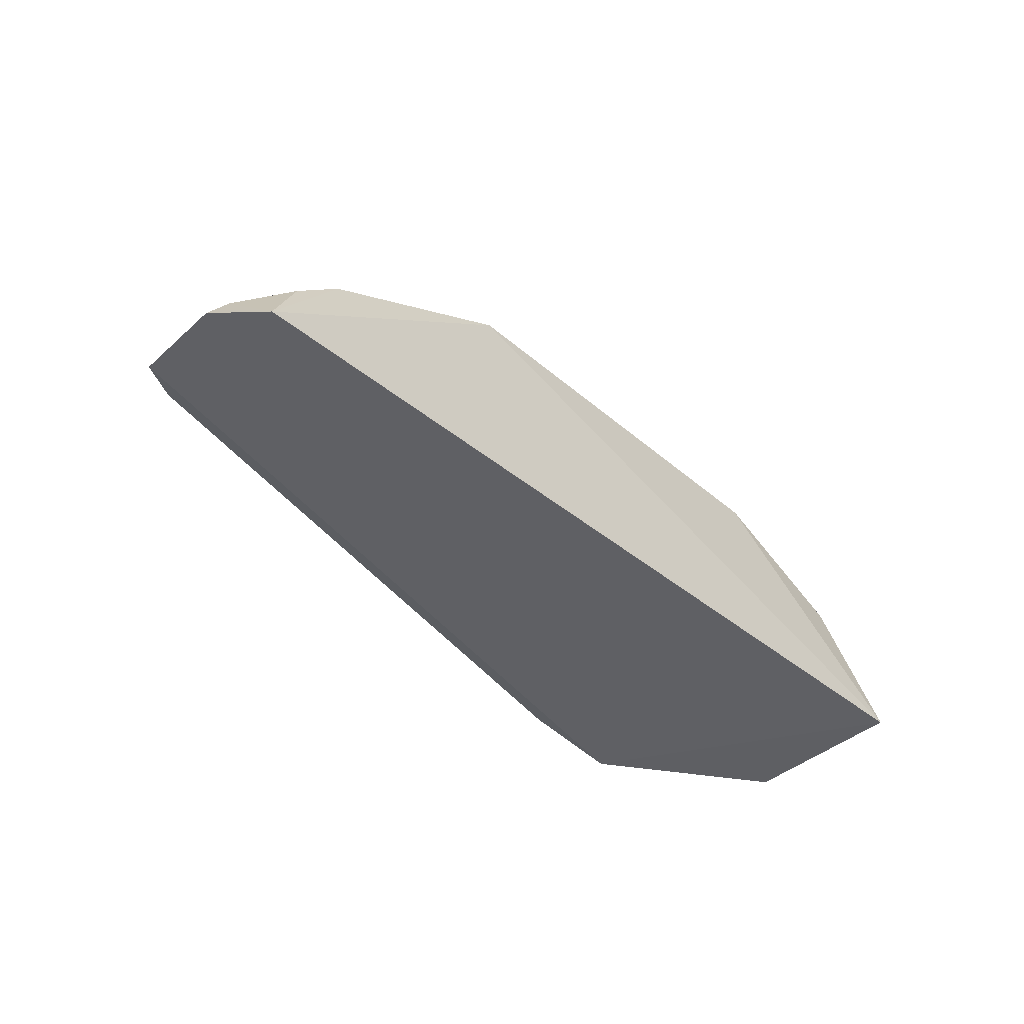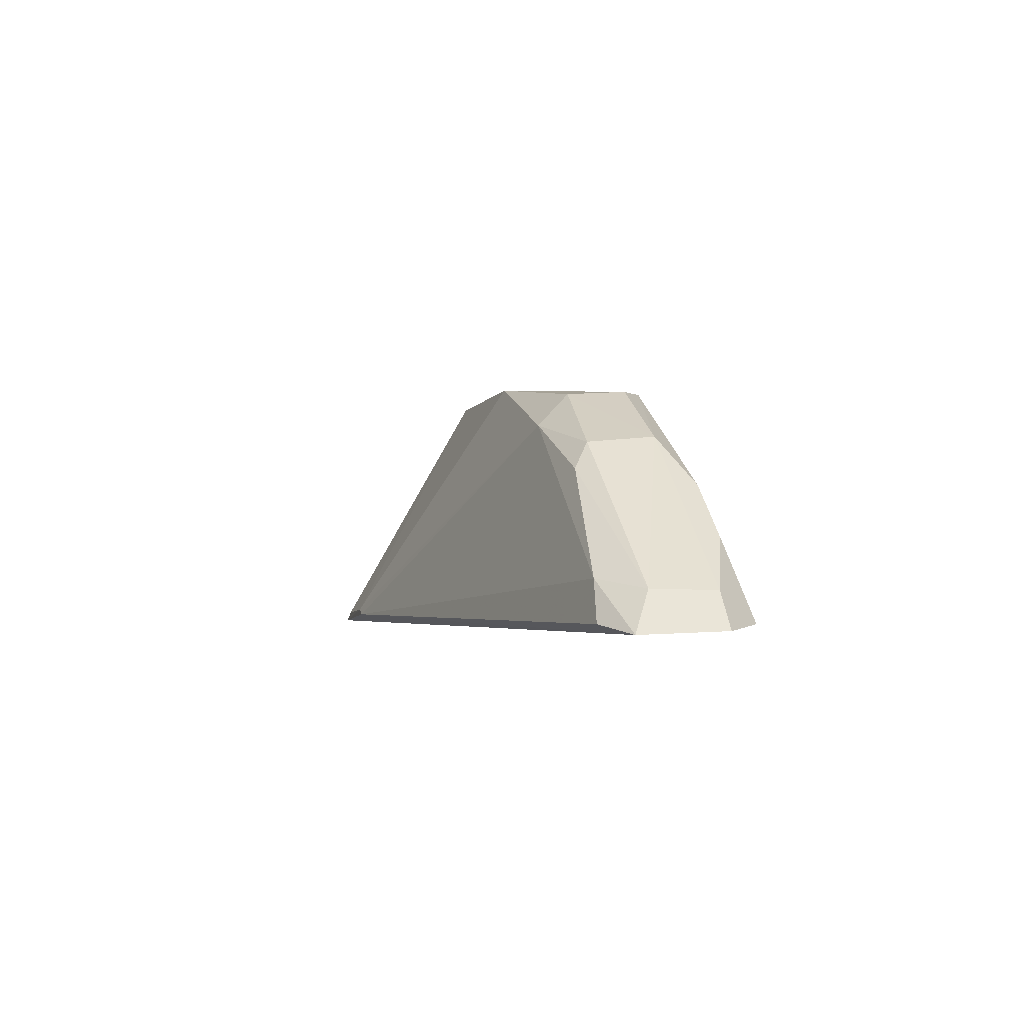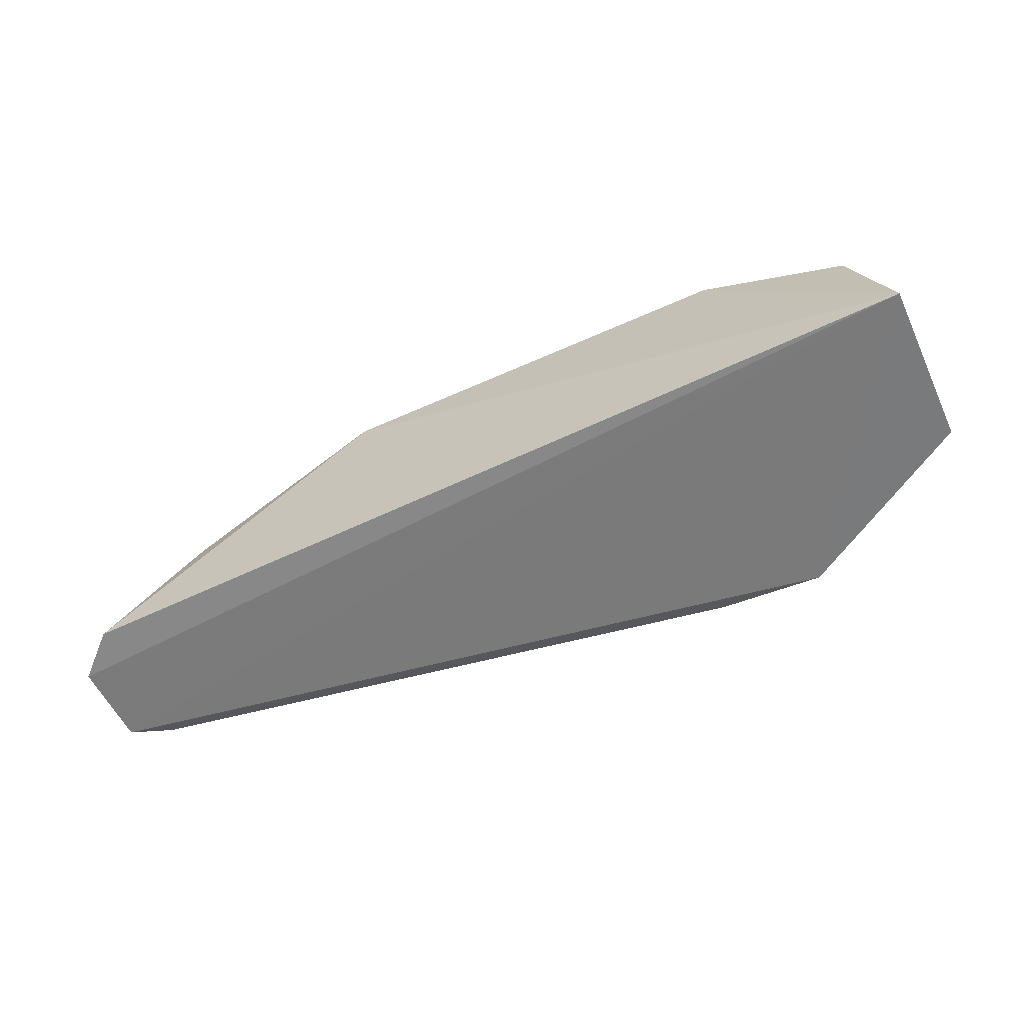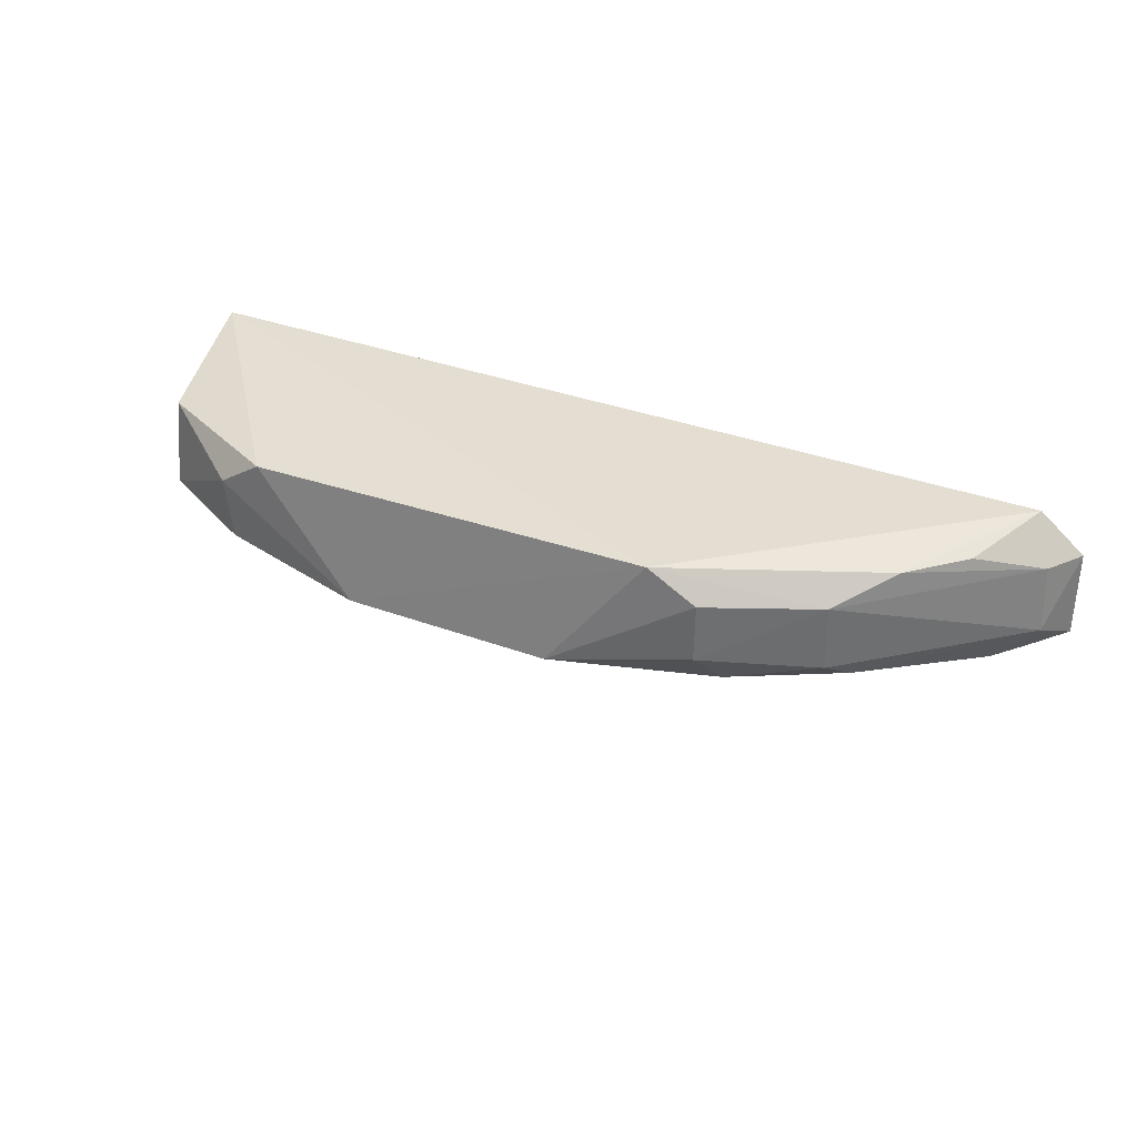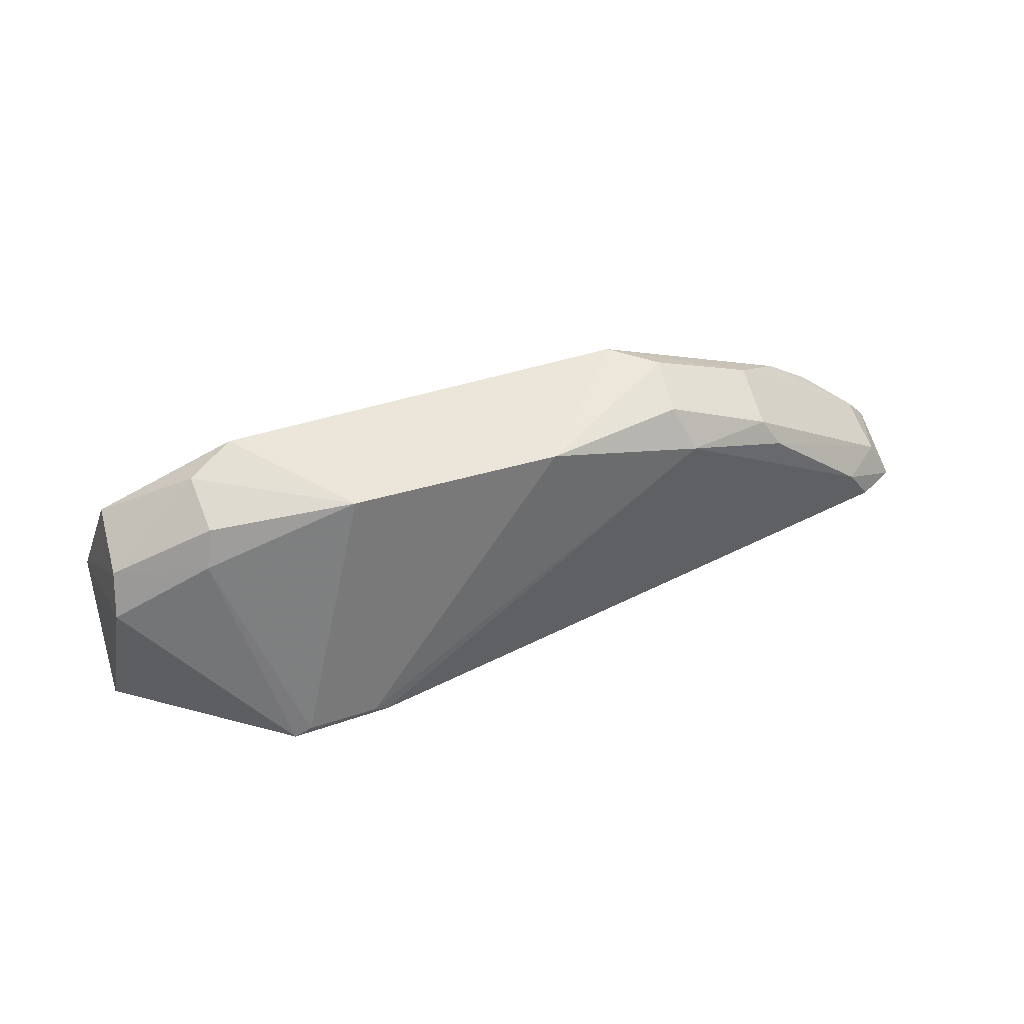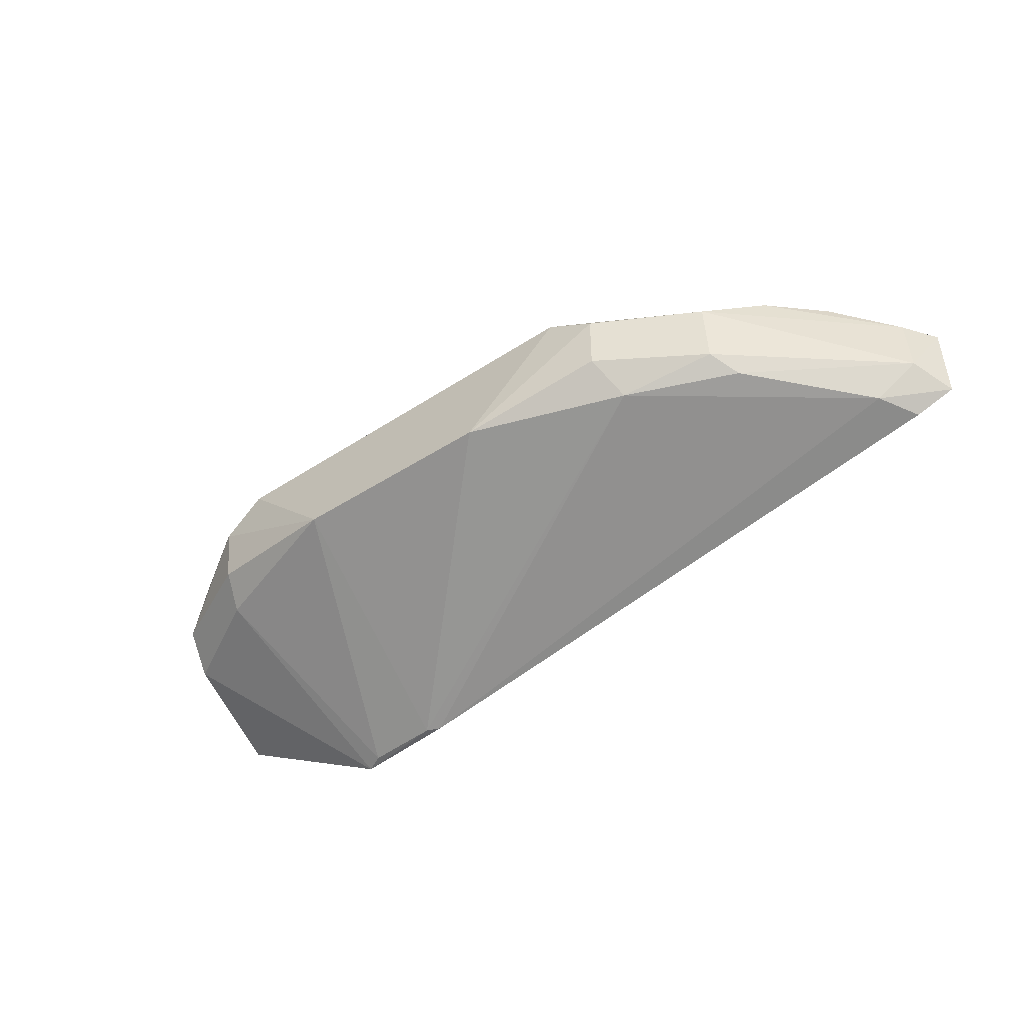
<metadata>
{"format":"obj","ext":"obj","renderer":"f3d","projection":"perspective","resolution":1024,"background":"white","views":[{"elev":-43.9,"azim":-45.7,"up":"+Y"},{"elev":-3.5,"azim":-103.9,"up":"+Y"},{"elev":-56.0,"azim":24.9,"up":"+Y"},{"elev":31.0,"azim":-152.3,"up":"+Z"},{"elev":60.7,"azim":163.0,"up":"+Y"},{"elev":-48.5,"azim":-143.0,"up":"+Z"}]}
</metadata>
<code>
v -0.03083 0.02284 0.08684
v -0.03088 0.02278 0.07674
v -0.06145 0.03694 0.07747
v -0.0847 0.0219 0.07673
v -0.08699 0.02135 0.07807
v -0.04706 0.02287 0.0704
v -0.03945 0.03623 0.08296
v -0.04154 0.02211 0.07036
v -0.07632 0.03219 0.07869
v -0.0709 0.03366 0.07726
v -0.03328 0.03278 0.07978
v -0.04789 0.02253 0.07038
v -0.04871 0.03712 0.07773
v -0.08334 0.02429 0.07698
v -0.06728 0.03615 0.08467
v -0.07001 0.0357 0.07932
v -0.03335 0.03215 0.08492
v -0.0327 0.03058 0.07788
v -0.04265 0.02267 0.07041
v -0.03978 0.03595 0.07916
v -0.08583 0.02372 0.07916
v -0.07728 0.03058 0.0777
v -0.04231 0.03652 0.08474
v -0.07017 0.03594 0.08286
v -0.03907 0.03408 0.07767
v -0.08456 0.02189 0.08555
v -0.07638 0.03258 0.08268
v -0.08711 0.02155 0.08319
v -0.07931 0.02963 0.08421
v -0.08228 0.02666 0.08437
v -0.08573 0.02366 0.08307
f 8 2 1
f 8 1 5
f 10 3 6
f 12 8 5
f 12 5 4
f 12 6 8
f 12 10 6
f 13 6 3
f 14 4 5
f 14 12 4
f 14 10 12
f 15 13 3
f 16 10 9
f 16 3 10
f 17 11 7
f 17 1 11
f 18 11 1
f 18 1 2
f 18 2 8
f 19 8 6
f 19 6 13
f 20 13 7
f 20 7 11
f 21 14 5
f 22 9 10
f 22 10 14
f 22 21 9
f 22 14 21
f 23 7 13
f 23 13 15
f 23 17 7
f 23 15 1
f 23 1 17
f 24 15 3
f 24 3 16
f 25 20 11
f 25 11 18
f 25 18 8
f 25 8 19
f 25 19 13
f 25 13 20
f 26 1 15
f 27 24 16
f 27 16 9
f 27 9 21
f 27 15 24
f 28 21 5
f 28 5 1
f 28 1 26
f 29 26 15
f 29 15 27
f 30 26 29
f 31 29 27
f 31 27 21
f 31 30 29
f 31 21 28
f 31 28 26
f 31 26 30

</code>
